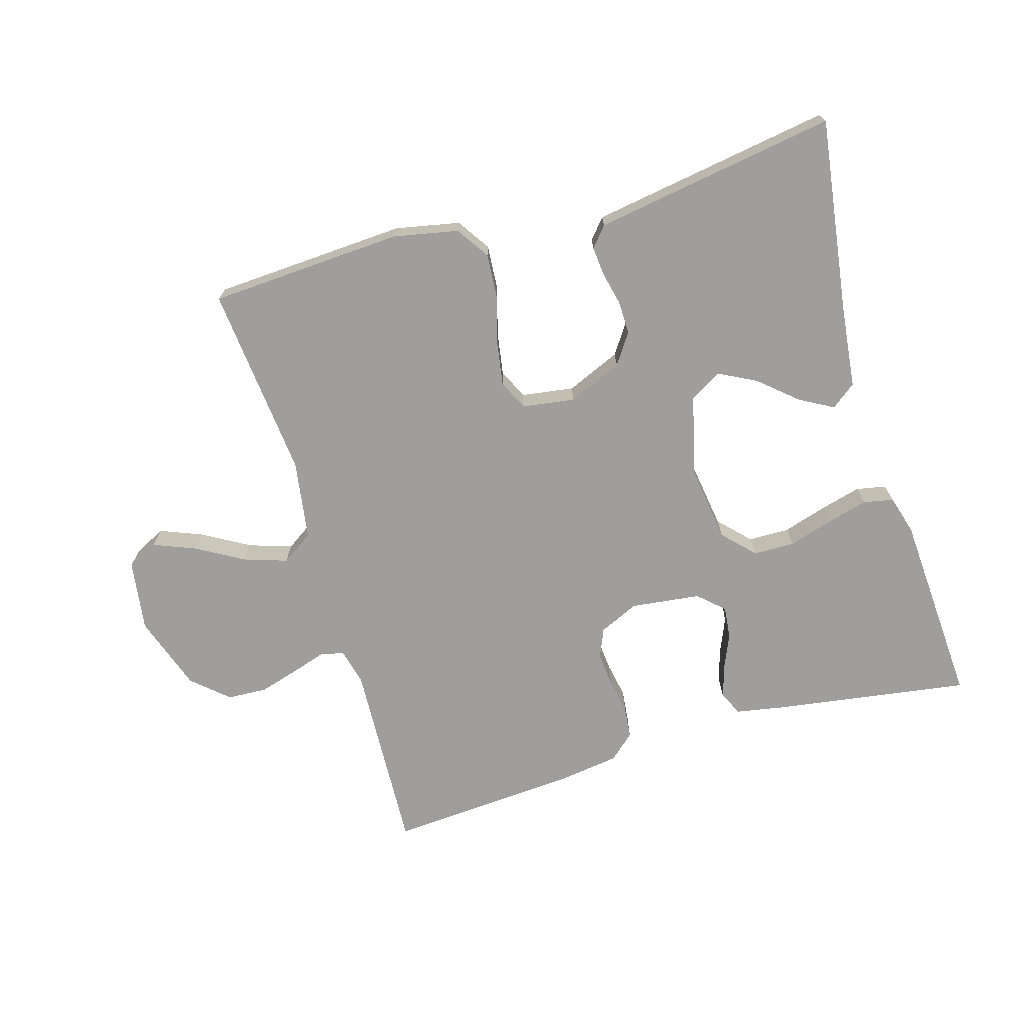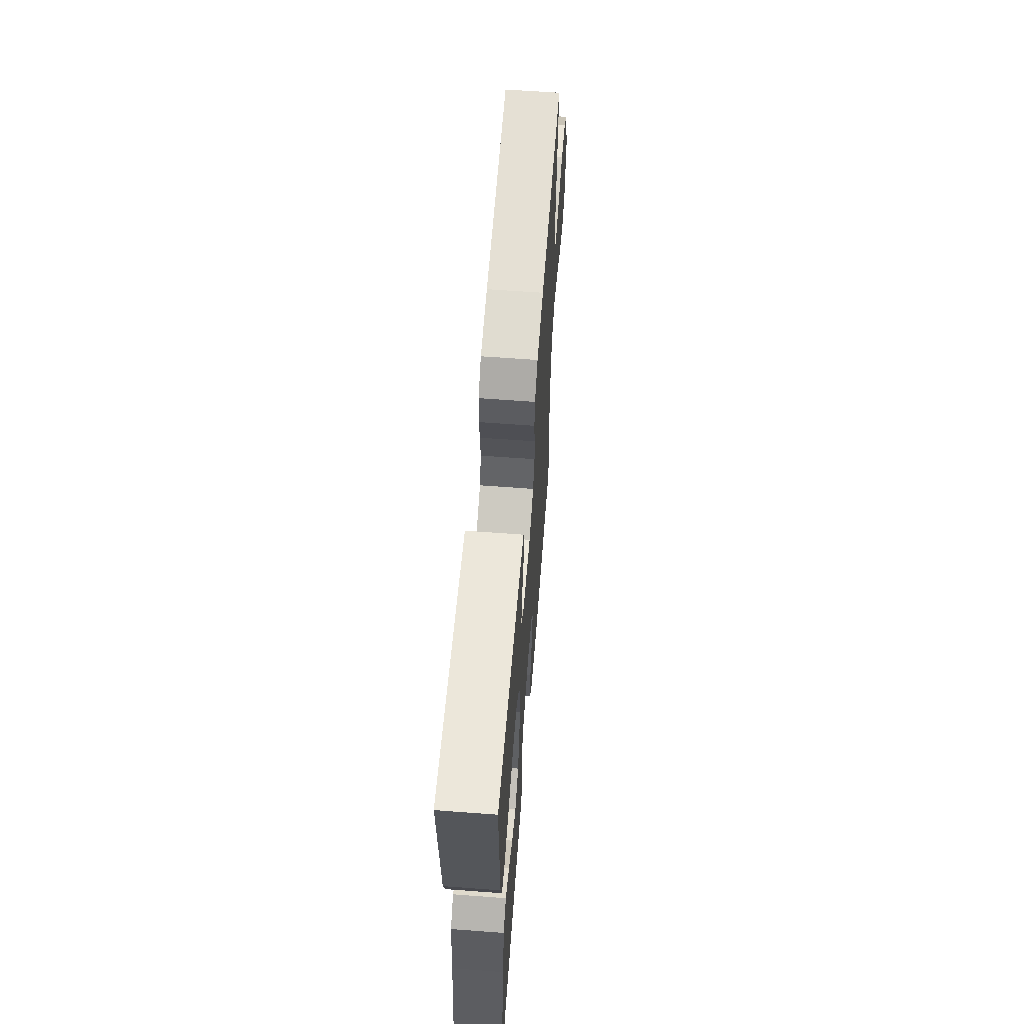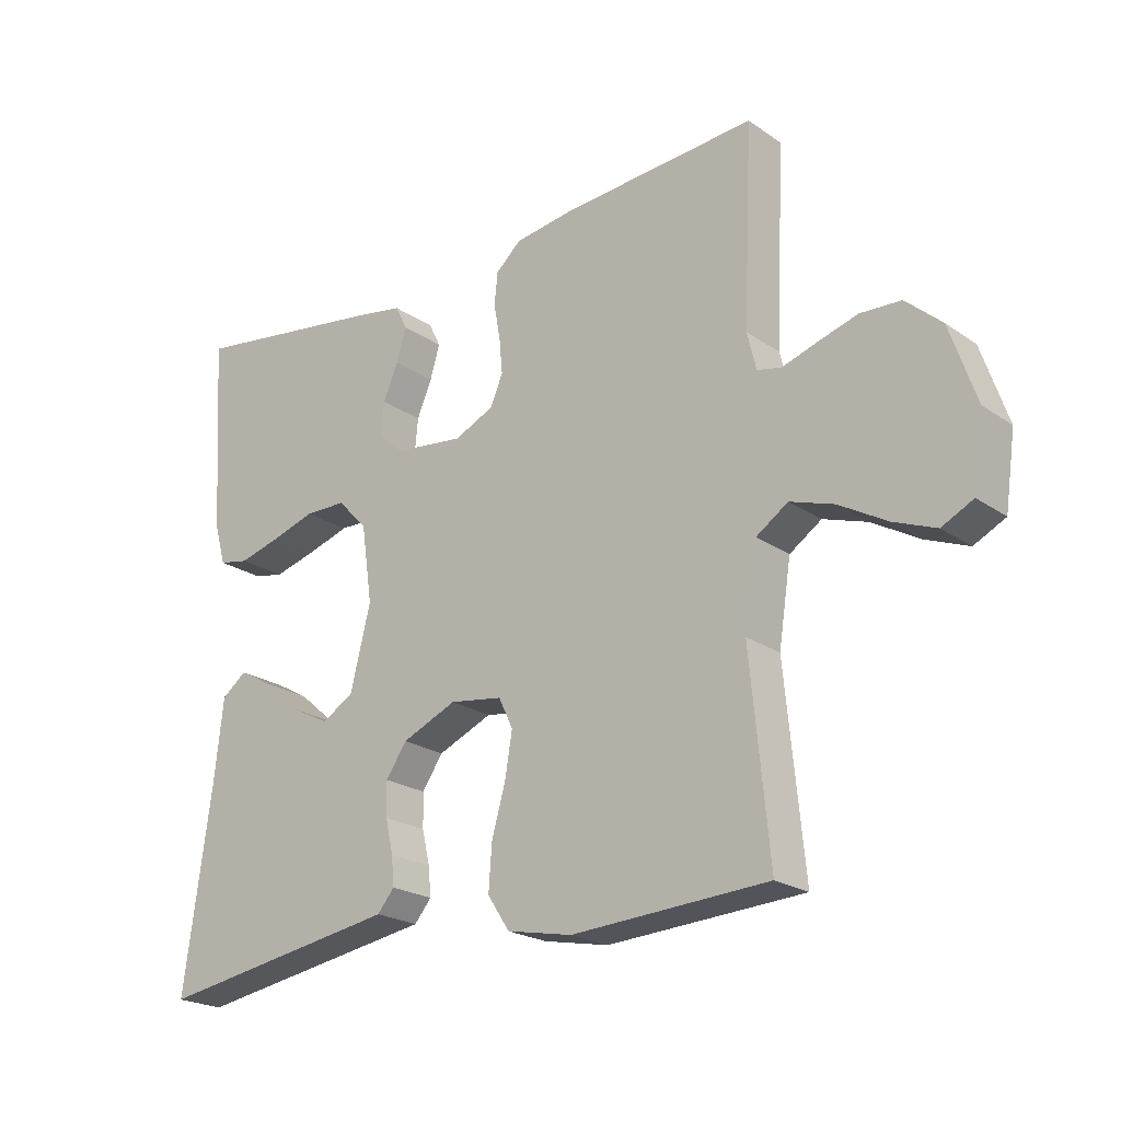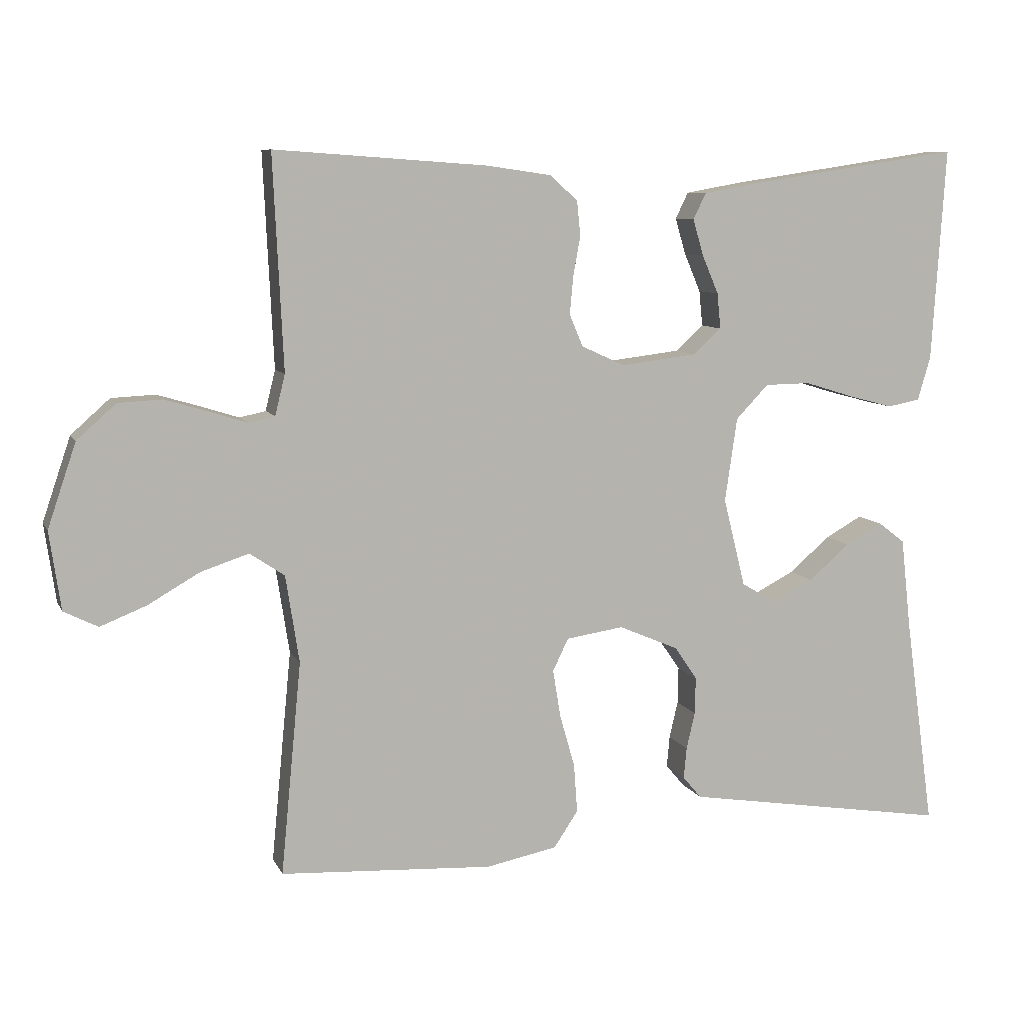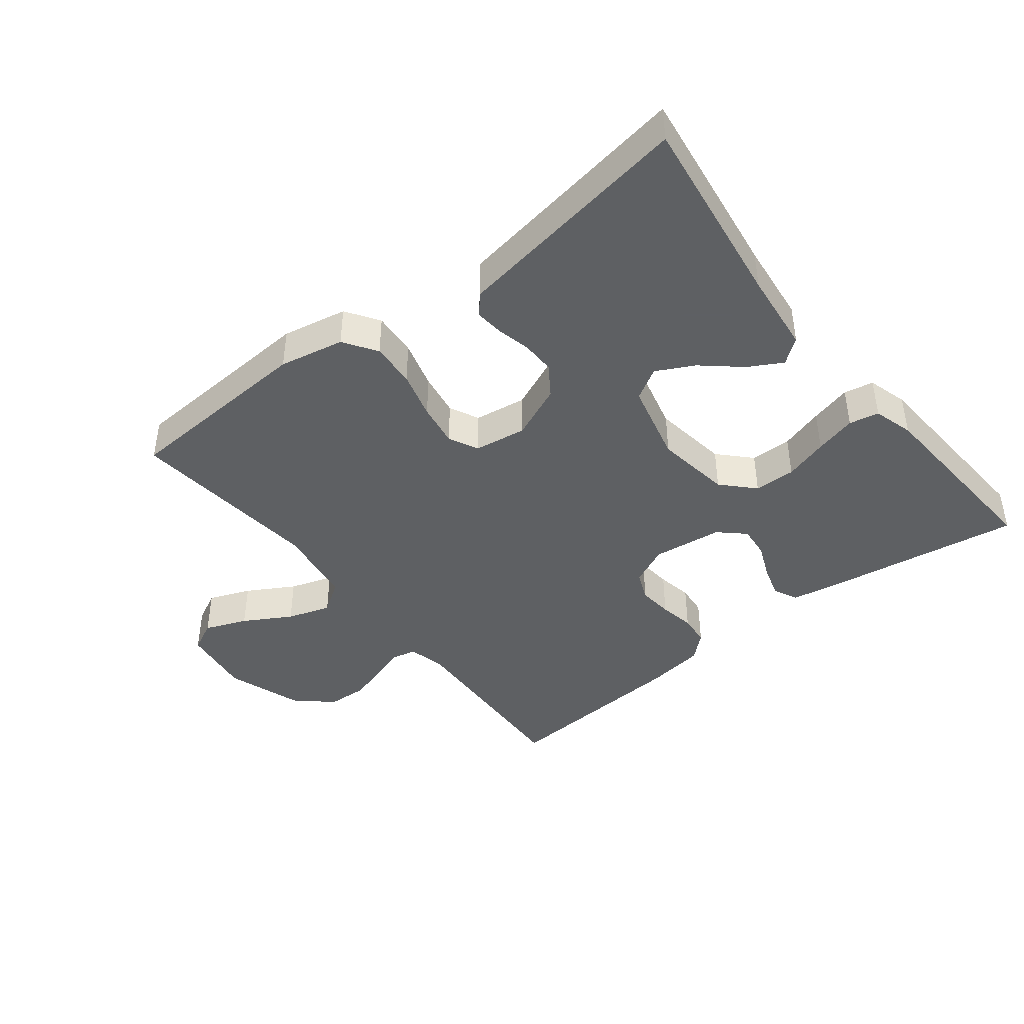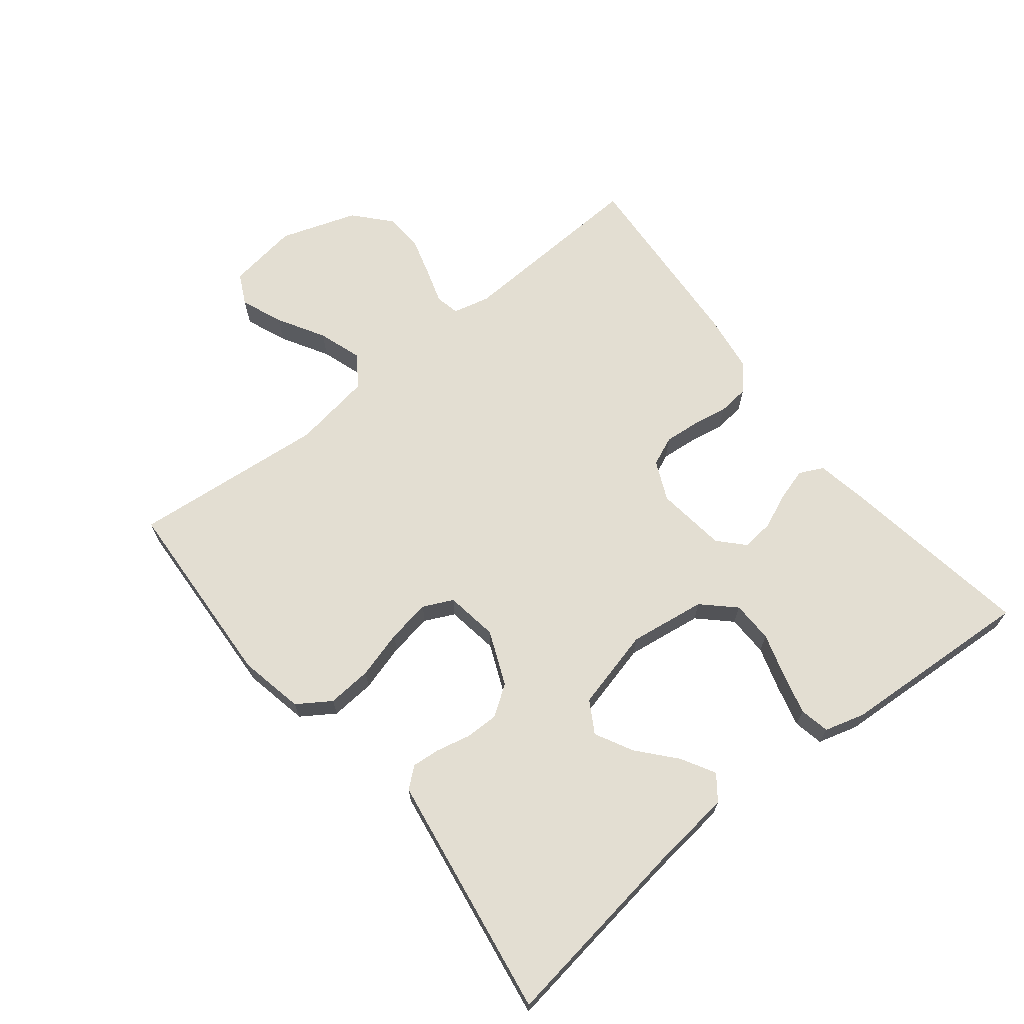
<metadata>
{"format":"obj","ext":"obj","renderer":"f3d","projection":"perspective","resolution":1024,"background":"white","views":[{"elev":-71.0,"azim":-163.6,"up":"+Y"},{"elev":61.2,"azim":-85.6,"up":"+Z"},{"elev":-22.0,"azim":40.2,"up":"+Z"},{"elev":8.5,"azim":163.1,"up":"+Z"},{"elev":-42.7,"azim":-141.8,"up":"+Y"},{"elev":67.4,"azim":-128.7,"up":"+Y"}]}
</metadata>
<code>
v -0.5 0.07 -0.5
v -0.458 0.07 -0.2
v -0.444 0.07 -0.074
v -0.406 0.07 -0.045
v -0.354 0.07 -0.074
v -0.296 0.07 -0.124
v -0.238 0.07 -0.154
v -0.189 0.07 -0.125
v -0.158 0.07 0
v -0.175 0.07 0.118
v -0.221 0.07 0.166
v -0.285 0.07 0.167
v -0.353 0.07 0.146
v -0.417 0.07 0.129
v -0.463 0.07 0.138
v -0.481 0.07 0.2
v -0.5 0.07 0.5
v -0.2 0.07 0.455
v -0.122 0.07 0.441
v -0.104 0.07 0.404
v -0.119 0.07 0.353
v -0.142 0.07 0.299
v -0.147 0.07 0.249
v -0.108 0.07 0.213
v 0 0.07 0.2
v 0.061 0.07 0.228
v 0.08 0.07 0.273
v 0.075 0.07 0.327
v 0.065 0.07 0.382
v 0.07 0.07 0.431
v 0.109 0.07 0.466
v 0.2 0.07 0.479
v 0.5 0.07 0.5
v 0.486 0.07 0.2
v 0.5 0.07 0.143
v 0.537 0.07 0.135
v 0.59 0.07 0.152
v 0.651 0.07 0.17
v 0.713 0.07 0.167
v 0.768 0.07 0.118
v 0.808 0.07 0
v 0.792 0.07 -0.11
v 0.744 0.07 -0.134
v 0.679 0.07 -0.108
v 0.606 0.07 -0.066
v 0.539 0.07 -0.044
v 0.49 0.07 -0.077
v 0.471 0.07 -0.2
v 0.5 0.07 -0.5
v 0.2 0.07 -0.517
v 0.1 0.07 -0.497
v 0.066 0.07 -0.446
v 0.071 0.07 -0.377
v 0.092 0.07 -0.303
v 0.103 0.07 -0.236
v 0.081 0.07 -0.19
v 0 0.07 -0.178
v -0.084 0.07 -0.214
v -0.116 0.07 -0.261
v -0.115 0.07 -0.313
v -0.103 0.07 -0.365
v -0.099 0.07 -0.409
v -0.125 0.07 -0.44
v -0.2 0.07 -0.452
v -0.5 0 -0.5
v -0.458 0 -0.2
v -0.444 0 -0.074
v -0.406 0 -0.045
v -0.354 0 -0.074
v -0.296 0 -0.124
v -0.238 0 -0.154
v -0.189 0 -0.125
v -0.158 0 0
v -0.175 0 0.118
v -0.221 0 0.166
v -0.285 0 0.167
v -0.353 0 0.146
v -0.417 0 0.129
v -0.463 0 0.138
v -0.481 0 0.2
v -0.5 0 0.5
v -0.2 0 0.455
v -0.122 0 0.441
v -0.104 0 0.404
v -0.119 0 0.353
v -0.142 0 0.299
v -0.147 0 0.249
v -0.108 0 0.213
v 0 0 0.2
v 0.061 0 0.228
v 0.08 0 0.273
v 0.075 0 0.327
v 0.065 0 0.382
v 0.07 0 0.431
v 0.109 0 0.466
v 0.2 0 0.479
v 0.5 0 0.5
v 0.486 0 0.2
v 0.5 0 0.143
v 0.537 0 0.135
v 0.59 0 0.152
v 0.651 0 0.17
v 0.713 0 0.167
v 0.768 0 0.118
v 0.808 0 0
v 0.792 0 -0.11
v 0.744 0 -0.134
v 0.679 0 -0.108
v 0.606 0 -0.066
v 0.539 0 -0.044
v 0.49 0 -0.077
v 0.471 0 -0.2
v 0.5 0 -0.5
v 0.2 0 -0.517
v 0.1 0 -0.497
v 0.066 0 -0.446
v 0.071 0 -0.377
v 0.092 0 -0.303
v 0.103 0 -0.236
v 0.081 0 -0.19
v 0 0 -0.178
v -0.084 0 -0.214
v -0.116 0 -0.261
v -0.115 0 -0.313
v -0.103 0 -0.365
v -0.099 0 -0.409
v -0.125 0 -0.44
v -0.2 0 -0.452
f 63 64 1 2
f 60 61 62 63
f 59 60 63 2
f 58 59 2 3
f 51 52 53 54
f 51 54 55
f 48 49 50 51
f 47 48 51 55
f 46 47 55 56
f 42 43 44 45
f 42 45 46
f 41 42 46
f 40 41 46
f 36 37 38 39
f 36 39 40 46
f 31 32 33 34
f 31 34 35
f 28 29 30 31
f 27 28 31 35
f 26 27 35
f 25 26 35 36
f 19 20 21 22
f 17 18 19 22
f 17 22 23
f 16 17 23 24
f 12 13 14 15
f 12 15 16 24
f 3 4 5 6
f 3 6 7
f 58 3 7
f 57 58 7 8
f 56 57 8 9
f 46 56 9 10
f 36 46 10 11
f 25 36 11
f 11 12 24 25
f 66 65 128 127
f 127 126 125 124
f 66 127 124 123
f 67 66 123 122
f 118 117 116 115
f 119 118 115
f 115 114 113 112
f 119 115 112 111
f 120 119 111 110
f 109 108 107 106
f 110 109 106
f 110 106 105
f 110 105 104
f 103 102 101 100
f 110 104 103 100
f 98 97 96 95
f 99 98 95
f 95 94 93 92
f 99 95 92 91
f 99 91 90
f 100 99 90 89
f 86 85 84 83
f 86 83 82 81
f 87 86 81
f 88 87 81 80
f 79 78 77 76
f 88 80 79 76
f 70 69 68 67
f 71 70 67
f 71 67 122
f 72 71 122 121
f 73 72 121 120
f 74 73 120 110
f 75 74 110 100
f 75 100 89
f 89 88 76 75
f 1 65 66 2
f 2 66 67 3
f 3 67 68 4
f 4 68 69 5
f 5 69 70 6
f 6 70 71 7
f 7 71 72 8
f 8 72 73 9
f 9 73 74 10
f 10 74 75 11
f 11 75 76 12
f 12 76 77 13
f 13 77 78 14
f 14 78 79 15
f 15 79 80 16
f 16 80 81 17
f 17 81 82 18
f 18 82 83 19
f 19 83 84 20
f 20 84 85 21
f 21 85 86 22
f 22 86 87 23
f 23 87 88 24
f 24 88 89 25
f 25 89 90 26
f 26 90 91 27
f 27 91 92 28
f 28 92 93 29
f 29 93 94 30
f 30 94 95 31
f 31 95 96 32
f 32 96 97 33
f 33 97 98 34
f 34 98 99 35
f 35 99 100 36
f 36 100 101 37
f 37 101 102 38
f 38 102 103 39
f 39 103 104 40
f 40 104 105 41
f 41 105 106 42
f 42 106 107 43
f 43 107 108 44
f 44 108 109 45
f 45 109 110 46
f 46 110 111 47
f 47 111 112 48
f 48 112 113 49
f 49 113 114 50
f 50 114 115 51
f 51 115 116 52
f 52 116 117 53
f 53 117 118 54
f 54 118 119 55
f 55 119 120 56
f 56 120 121 57
f 57 121 122 58
f 58 122 123 59
f 59 123 124 60
f 60 124 125 61
f 61 125 126 62
f 62 126 127 63
f 63 127 128 64
f 64 128 65 1

</code>
